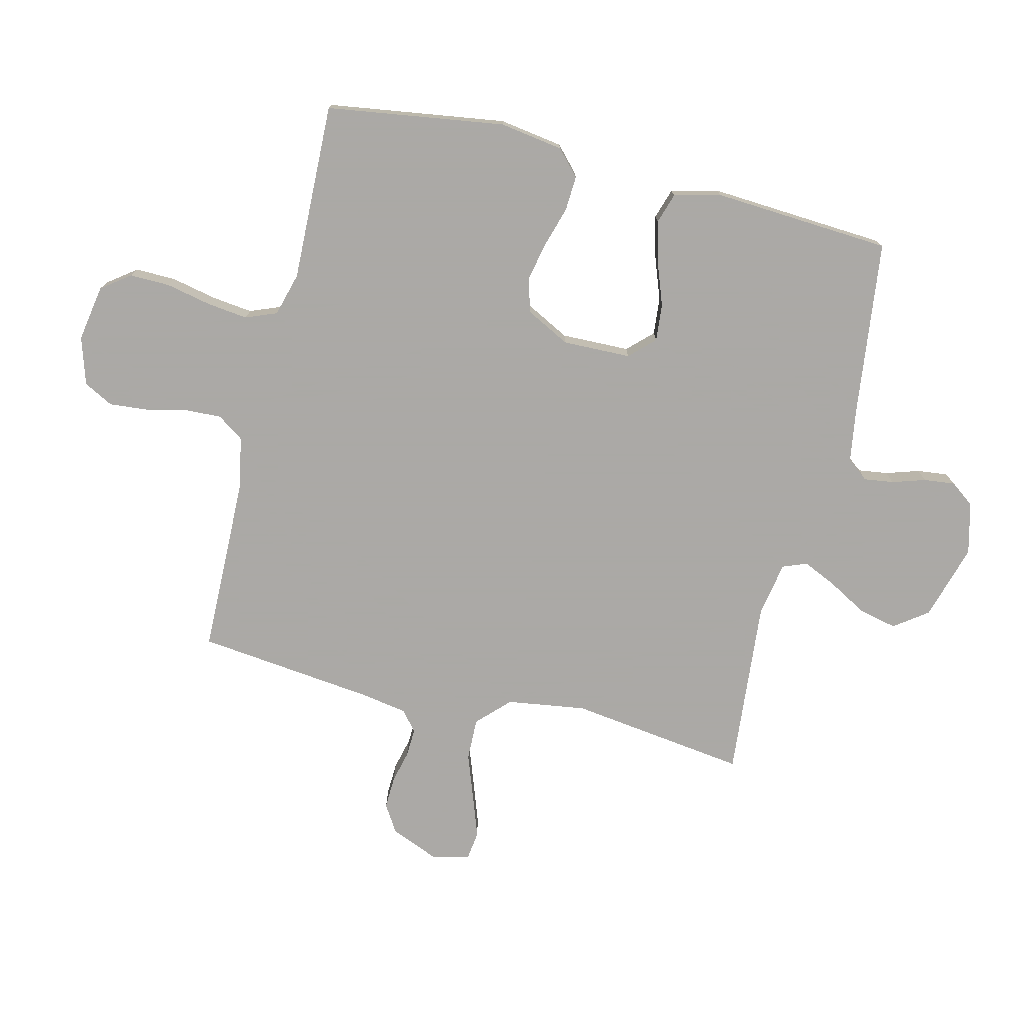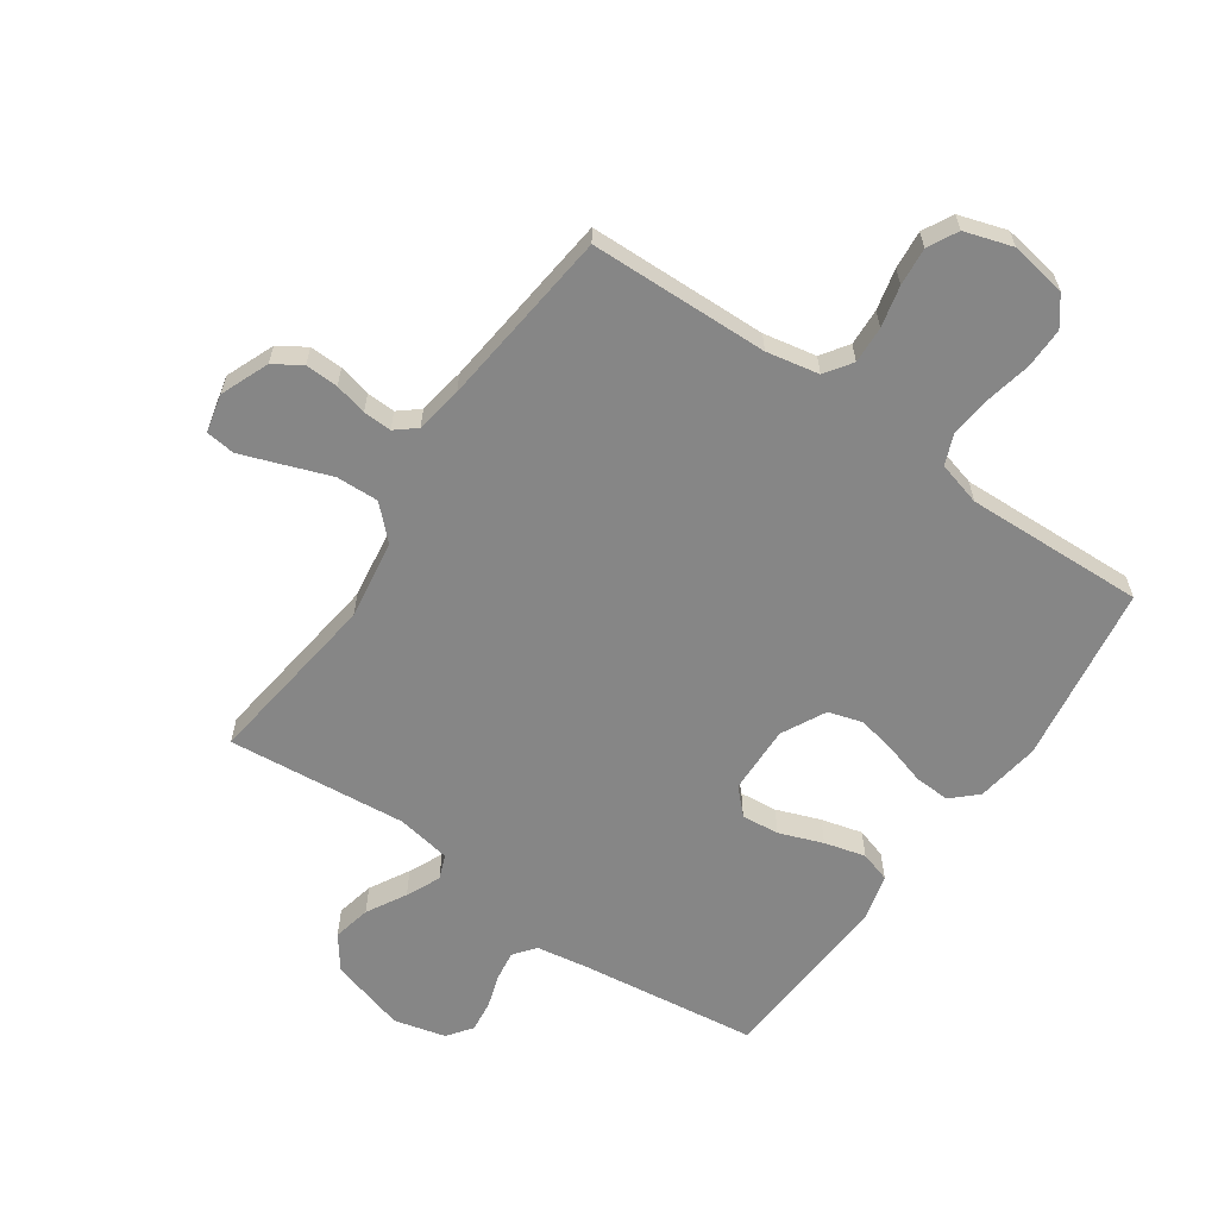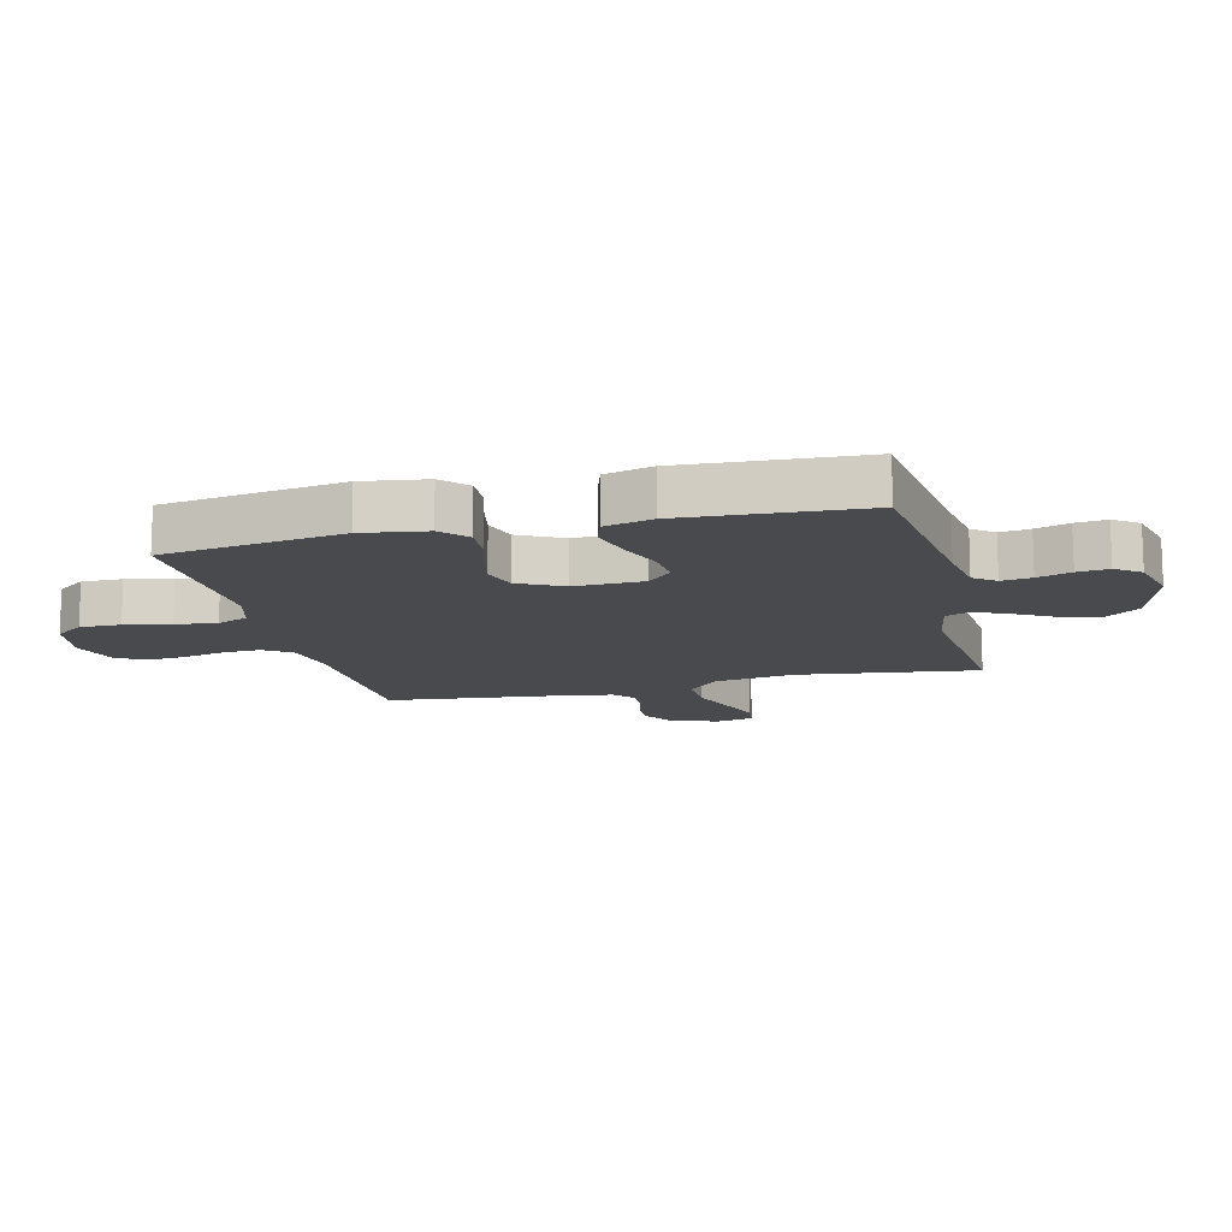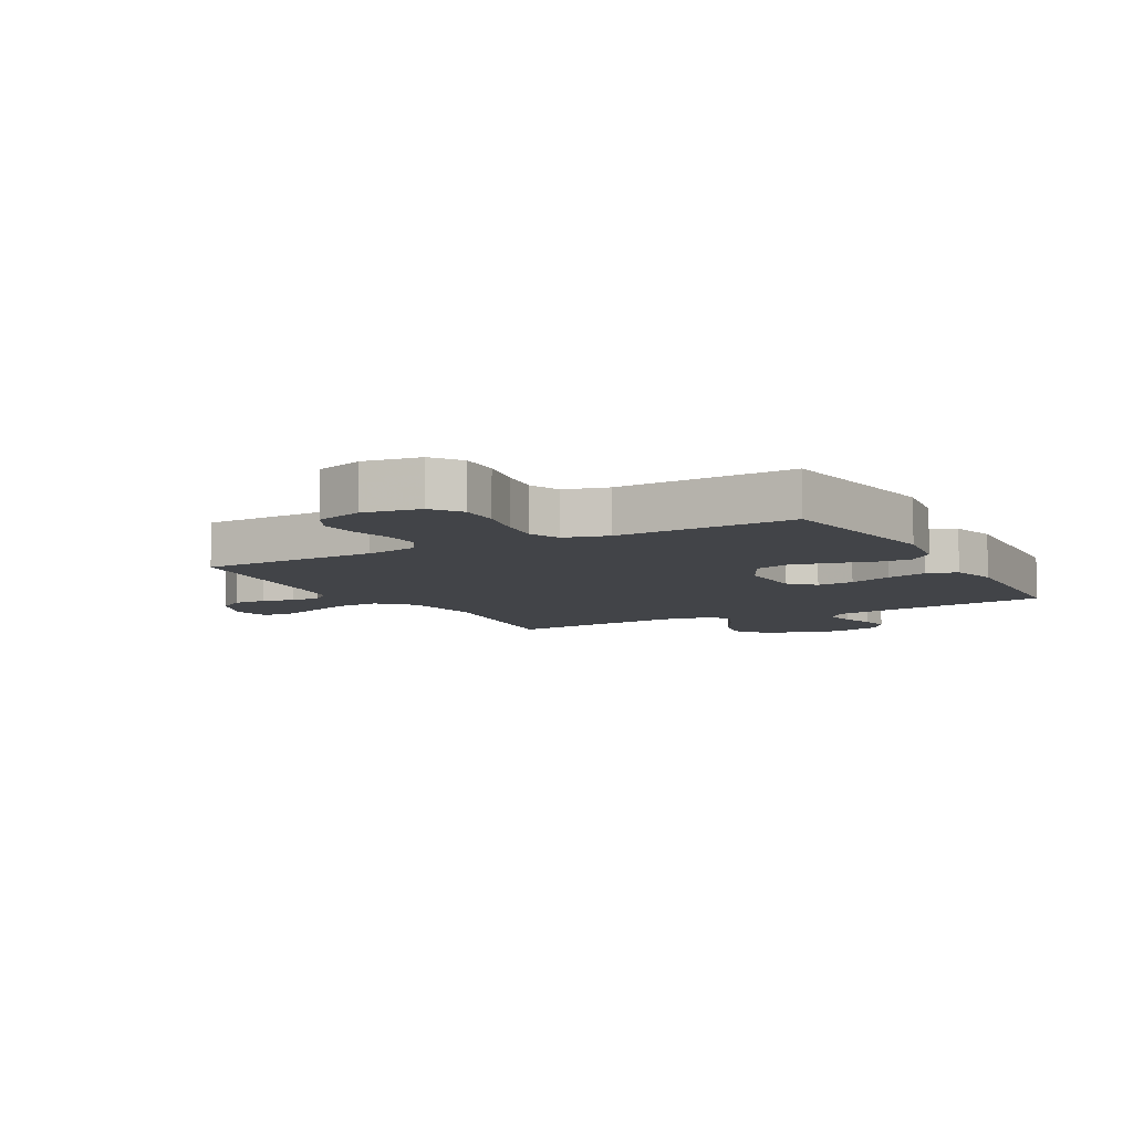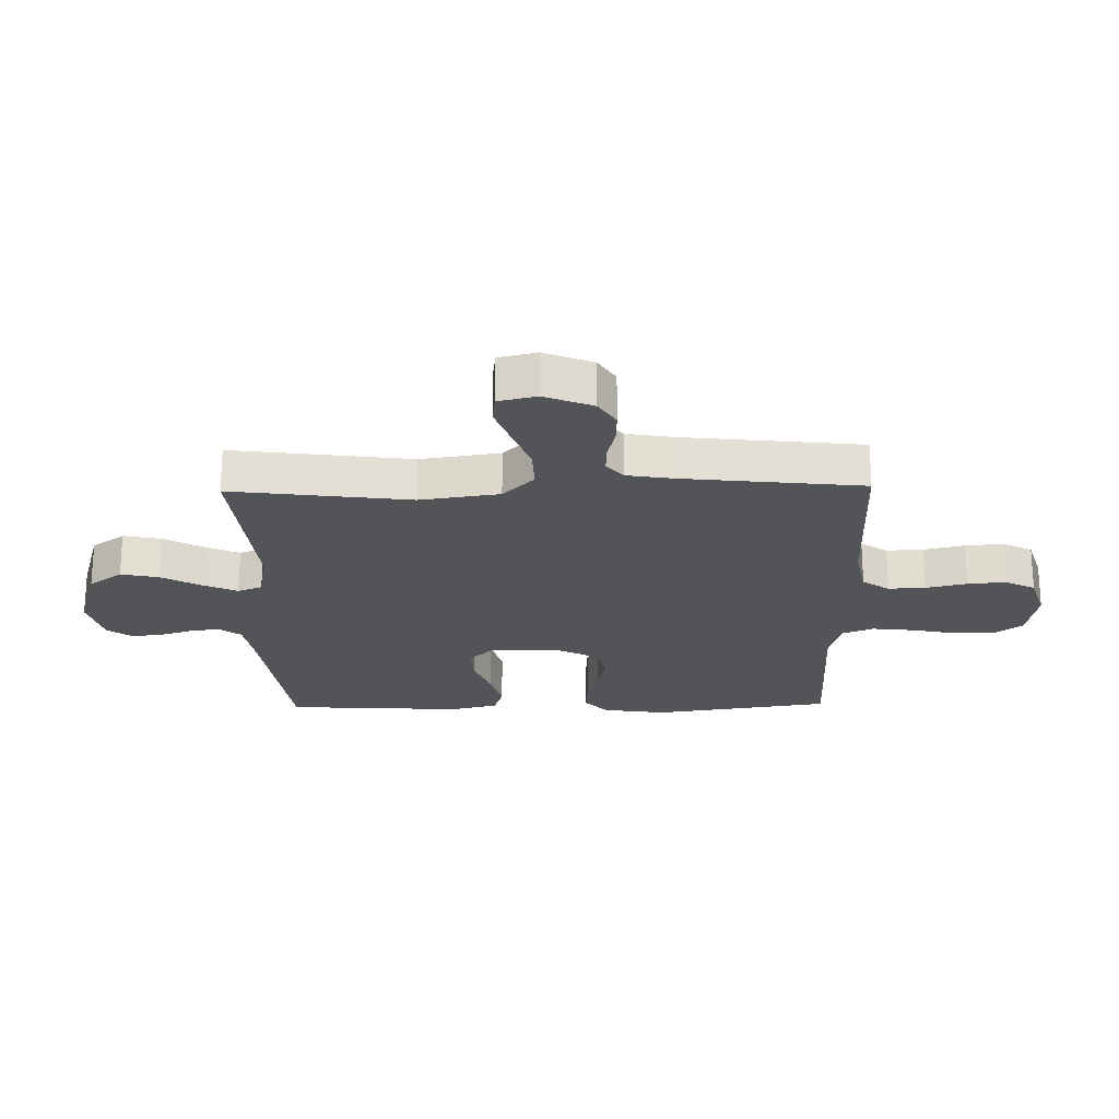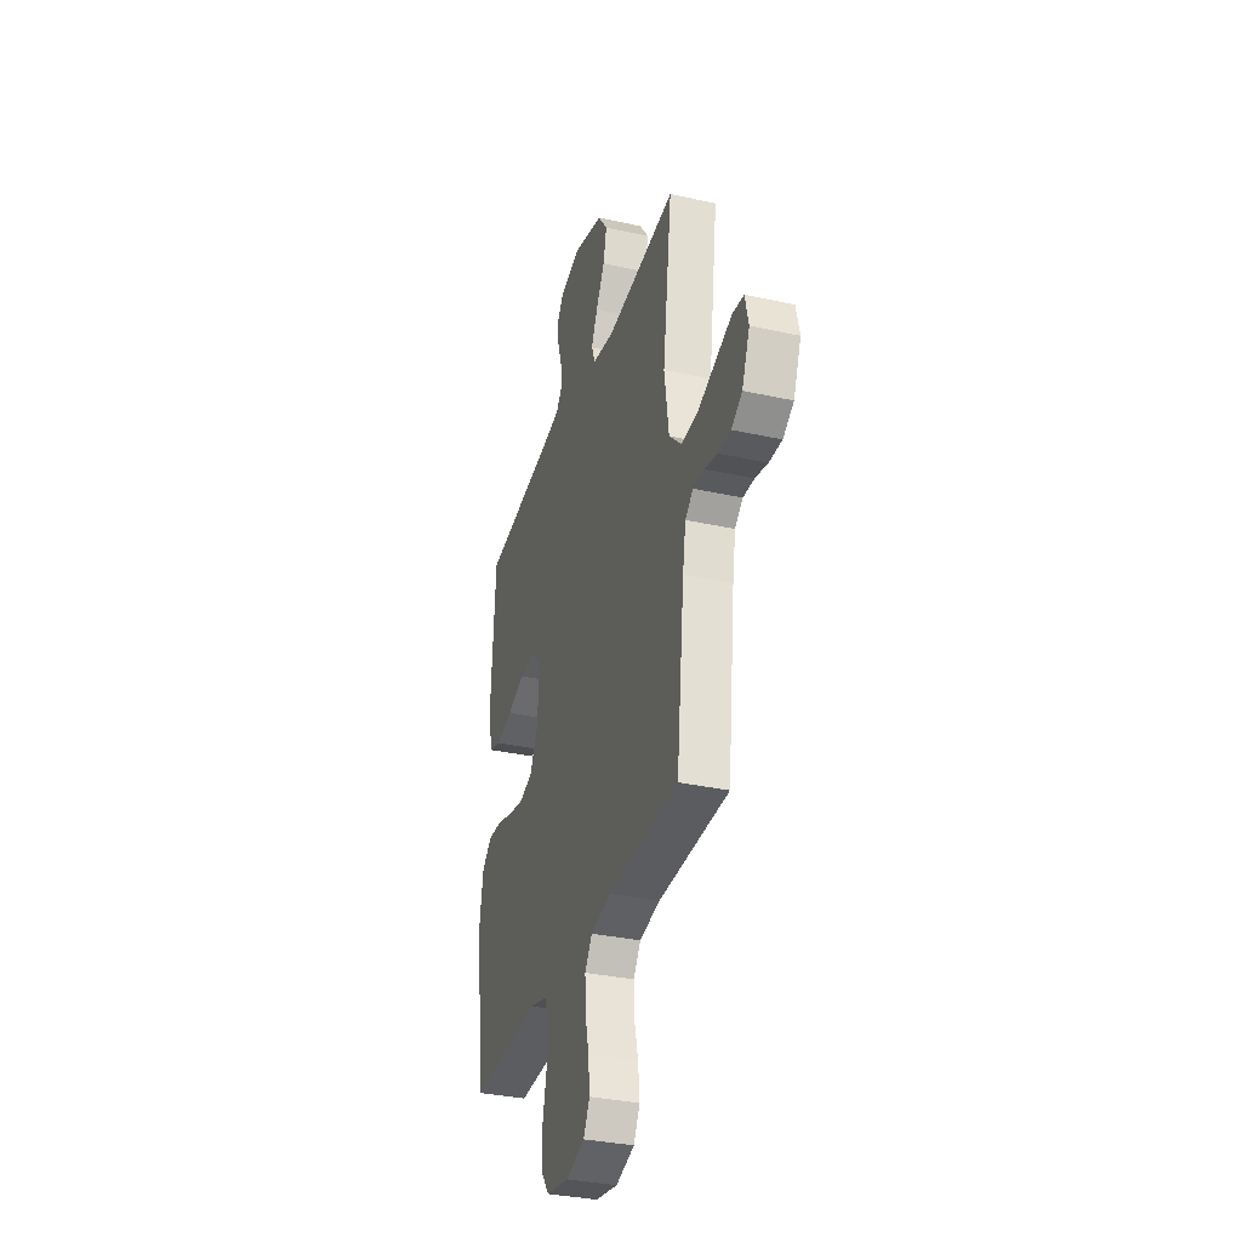
<metadata>
{"format":"obj","ext":"obj","renderer":"f3d","projection":"perspective","resolution":1024,"background":"white","views":[{"elev":-75.5,"azim":-103.9,"up":"+Y"},{"elev":-62.1,"azim":145.4,"up":"+Y"},{"elev":-13.3,"azim":-76.1,"up":"+Y"},{"elev":-7.8,"azim":-151.1,"up":"+Y"},{"elev":-22.8,"azim":91.1,"up":"+Y"},{"elev":-33.6,"azim":73.1,"up":"+Z"}]}
</metadata>
<code>
v -0.5 0.07 0.5
v -0.2 0.07 0.538
v -0.114 0.07 0.552
v -0.086 0.07 0.588
v -0.093 0.07 0.638
v -0.111 0.07 0.694
v -0.117 0.07 0.746
v -0.087 0.07 0.787
v 0 0.07 0.809
v 0.128 0.07 0.772
v 0.169 0.07 0.716
v 0.155 0.07 0.652
v 0.118 0.07 0.586
v 0.092 0.07 0.529
v 0.108 0.07 0.488
v 0.2 0.07 0.472
v 0.5 0.07 0.5
v 0.461 0.07 0.2
v 0.481 0.07 0.067
v 0.534 0.07 0.015
v 0.605 0.07 0.017
v 0.682 0.07 0.045
v 0.752 0.07 0.07
v 0.801 0.07 0.064
v 0.816 0.07 0
v 0.783 0.07 -0.081
v 0.737 0.07 -0.11
v 0.682 0.07 -0.108
v 0.628 0.07 -0.095
v 0.58 0.07 -0.093
v 0.546 0.07 -0.121
v 0.533 0.07 -0.2
v 0.5 0.07 -0.5
v 0.2 0.07 -0.507
v 0.112 0.07 -0.524
v 0.081 0.07 -0.569
v 0.084 0.07 -0.631
v 0.1 0.07 -0.7
v 0.106 0.07 -0.764
v 0.08 0.07 -0.814
v 0 0.07 -0.839
v -0.095 0.07 -0.823
v -0.131 0.07 -0.775
v -0.13 0.07 -0.707
v -0.114 0.07 -0.631
v -0.106 0.07 -0.562
v -0.127 0.07 -0.51
v -0.2 0.07 -0.49
v -0.5 0.07 -0.5
v -0.545 0.07 -0.2
v -0.529 0.07 -0.093
v -0.487 0.07 -0.054
v -0.428 0.07 -0.057
v -0.361 0.07 -0.077
v -0.294 0.07 -0.091
v -0.237 0.07 -0.074
v -0.199 0.07 0
v -0.202 0.07 0.115
v -0.242 0.07 0.156
v -0.305 0.07 0.15
v -0.378 0.07 0.123
v -0.447 0.07 0.105
v -0.498 0.07 0.121
v -0.518 0.07 0.2
v -0.5 0 0.5
v -0.2 0 0.538
v -0.114 0 0.552
v -0.086 0 0.588
v -0.093 0 0.638
v -0.111 0 0.694
v -0.117 0 0.746
v -0.087 0 0.787
v 0 0 0.809
v 0.128 0 0.772
v 0.169 0 0.716
v 0.155 0 0.652
v 0.118 0 0.586
v 0.092 0 0.529
v 0.108 0 0.488
v 0.2 0 0.472
v 0.5 0 0.5
v 0.461 0 0.2
v 0.481 0 0.067
v 0.534 0 0.015
v 0.605 0 0.017
v 0.682 0 0.045
v 0.752 0 0.07
v 0.801 0 0.064
v 0.816 0 0
v 0.783 0 -0.081
v 0.737 0 -0.11
v 0.682 0 -0.108
v 0.628 0 -0.095
v 0.58 0 -0.093
v 0.546 0 -0.121
v 0.533 0 -0.2
v 0.5 0 -0.5
v 0.2 0 -0.507
v 0.112 0 -0.524
v 0.081 0 -0.569
v 0.084 0 -0.631
v 0.1 0 -0.7
v 0.106 0 -0.764
v 0.08 0 -0.814
v 0 0 -0.839
v -0.095 0 -0.823
v -0.131 0 -0.775
v -0.13 0 -0.707
v -0.114 0 -0.631
v -0.106 0 -0.562
v -0.127 0 -0.51
v -0.2 0 -0.49
v -0.5 0 -0.5
v -0.545 0 -0.2
v -0.529 0 -0.093
v -0.487 0 -0.054
v -0.428 0 -0.057
v -0.361 0 -0.077
v -0.294 0 -0.091
v -0.237 0 -0.074
v -0.199 0 0
v -0.202 0 0.115
v -0.242 0 0.156
v -0.305 0 0.15
v -0.378 0 0.123
v -0.447 0 0.105
v -0.498 0 0.121
v -0.518 0 0.2
f 63 64 1 2
f 60 61 62 63
f 60 63 2 3
f 59 60 3 4
f 58 59 4
f 57 58 4
f 51 52 53 54
f 51 54 55
f 48 49 50 51
f 47 48 51 55
f 46 47 55 56
f 42 43 44 45
f 42 45 46
f 41 42 46
f 37 38 39 40
f 36 37 40 41
f 32 33 34
f 31 32 34 35
f 26 27 28 29
f 26 29 30
f 25 26 30
f 24 25 30
f 21 22 23 24
f 21 24 30
f 20 21 30 31
f 16 17 18
f 15 16 18 19
f 10 11 12 13
f 10 13 14
f 9 10 14
f 8 9 14
f 5 6 7 8
f 4 5 8 14
f 57 4 14 15
f 36 41 46 56
f 35 36 56 57
f 19 20 31 35
f 15 19 35 57
f 66 65 128 127
f 127 126 125 124
f 67 66 127 124
f 68 67 124 123
f 68 123 122
f 68 122 121
f 118 117 116 115
f 119 118 115
f 115 114 113 112
f 119 115 112 111
f 120 119 111 110
f 109 108 107 106
f 110 109 106
f 110 106 105
f 104 103 102 101
f 105 104 101 100
f 98 97 96
f 99 98 96 95
f 93 92 91 90
f 94 93 90
f 94 90 89
f 94 89 88
f 88 87 86 85
f 94 88 85
f 95 94 85 84
f 82 81 80
f 83 82 80 79
f 77 76 75 74
f 78 77 74
f 78 74 73
f 78 73 72
f 72 71 70 69
f 78 72 69 68
f 79 78 68 121
f 120 110 105 100
f 121 120 100 99
f 99 95 84 83
f 121 99 83 79
f 1 65 66 2
f 2 66 67 3
f 3 67 68 4
f 4 68 69 5
f 5 69 70 6
f 6 70 71 7
f 7 71 72 8
f 8 72 73 9
f 9 73 74 10
f 10 74 75 11
f 11 75 76 12
f 12 76 77 13
f 13 77 78 14
f 14 78 79 15
f 15 79 80 16
f 16 80 81 17
f 17 81 82 18
f 18 82 83 19
f 19 83 84 20
f 20 84 85 21
f 21 85 86 22
f 22 86 87 23
f 23 87 88 24
f 24 88 89 25
f 25 89 90 26
f 26 90 91 27
f 27 91 92 28
f 28 92 93 29
f 29 93 94 30
f 30 94 95 31
f 31 95 96 32
f 32 96 97 33
f 33 97 98 34
f 34 98 99 35
f 35 99 100 36
f 36 100 101 37
f 37 101 102 38
f 38 102 103 39
f 39 103 104 40
f 40 104 105 41
f 41 105 106 42
f 42 106 107 43
f 43 107 108 44
f 44 108 109 45
f 45 109 110 46
f 46 110 111 47
f 47 111 112 48
f 48 112 113 49
f 49 113 114 50
f 50 114 115 51
f 51 115 116 52
f 52 116 117 53
f 53 117 118 54
f 54 118 119 55
f 55 119 120 56
f 56 120 121 57
f 57 121 122 58
f 58 122 123 59
f 59 123 124 60
f 60 124 125 61
f 61 125 126 62
f 62 126 127 63
f 63 127 128 64
f 64 128 65 1

</code>
